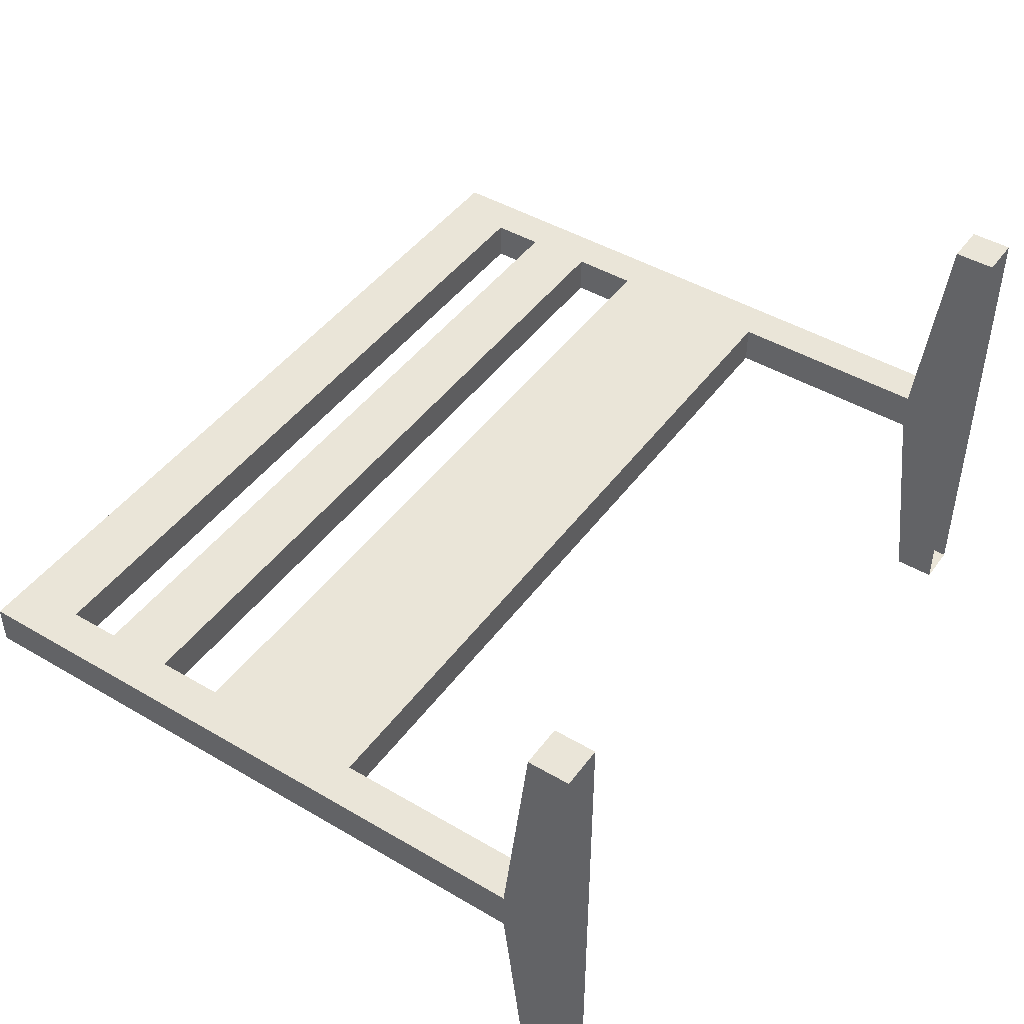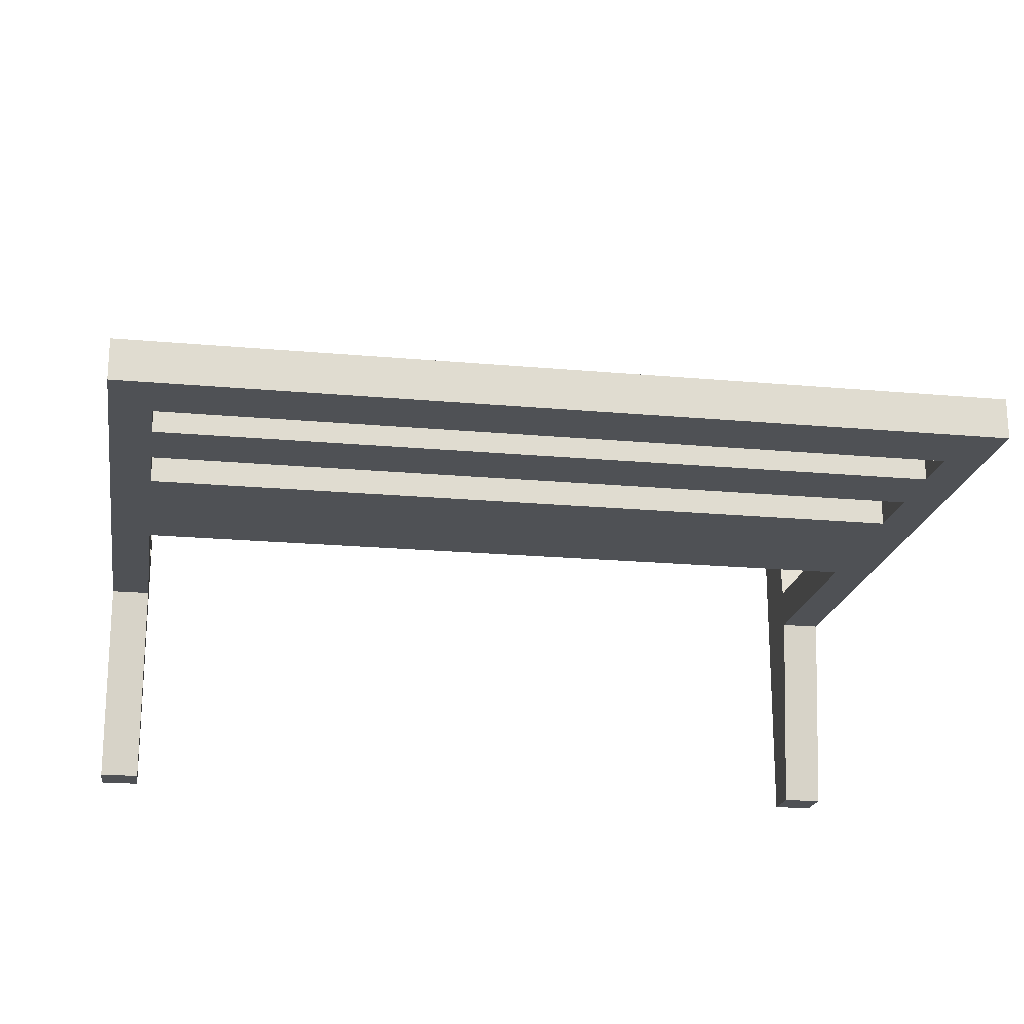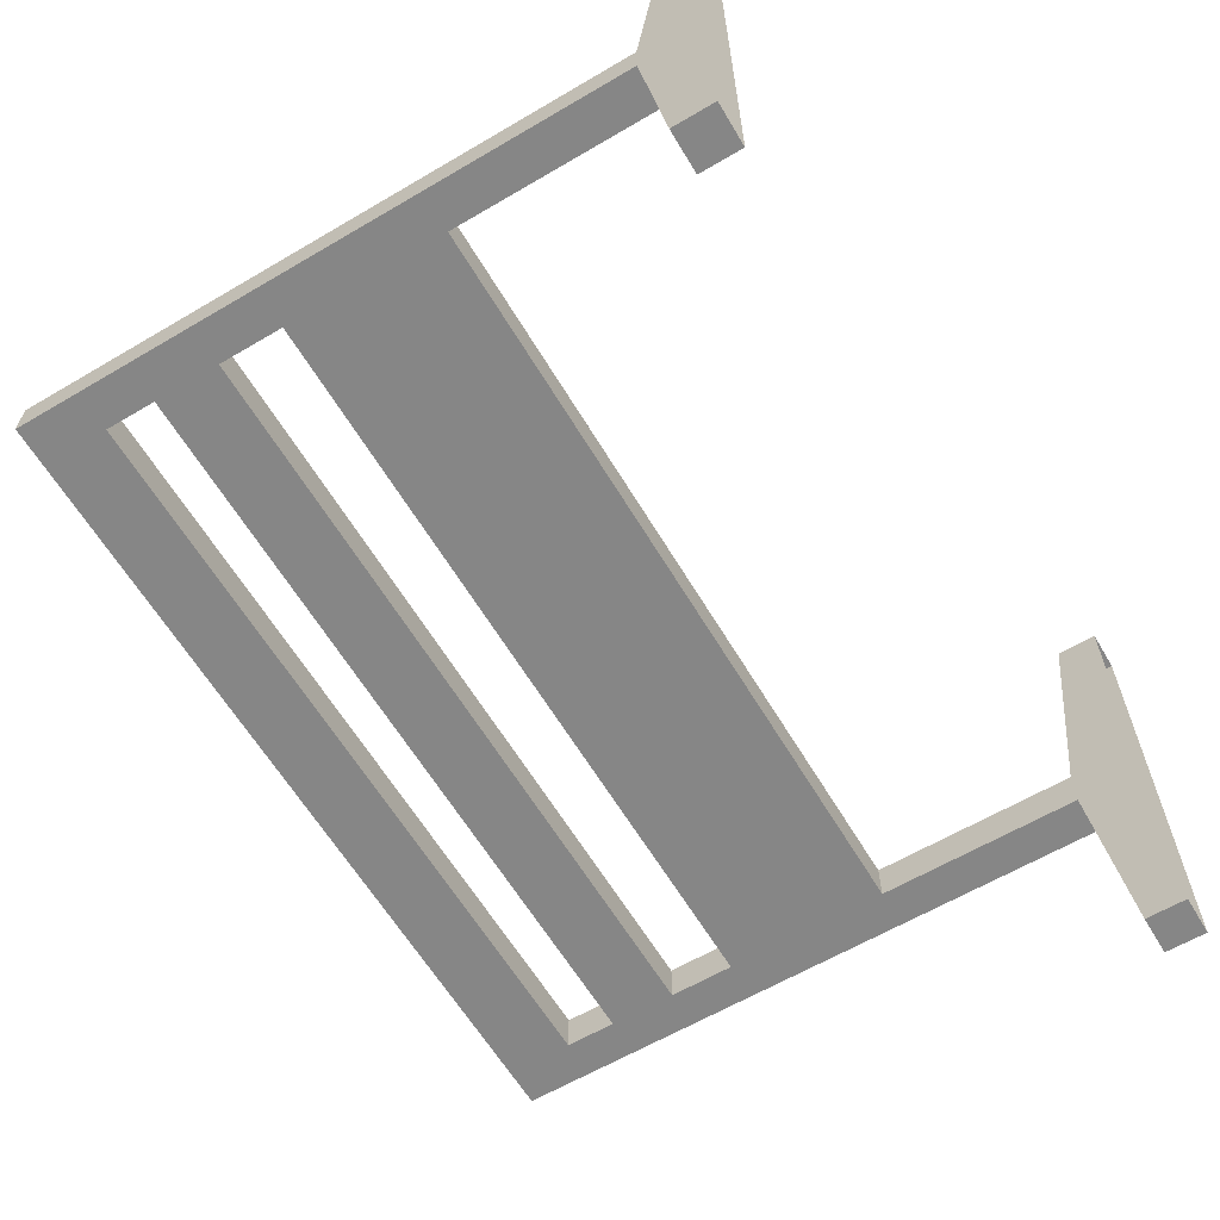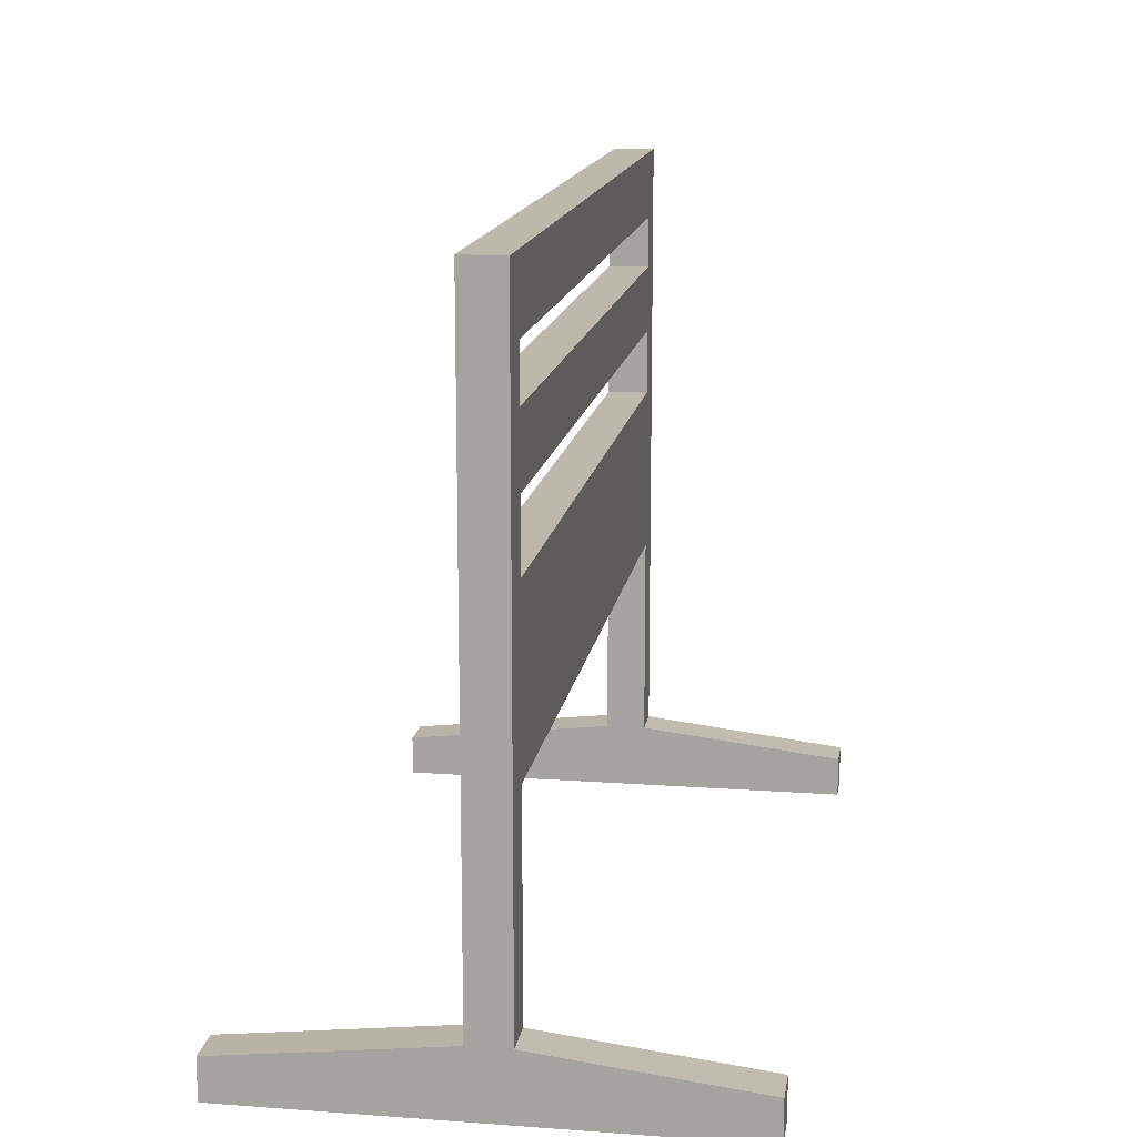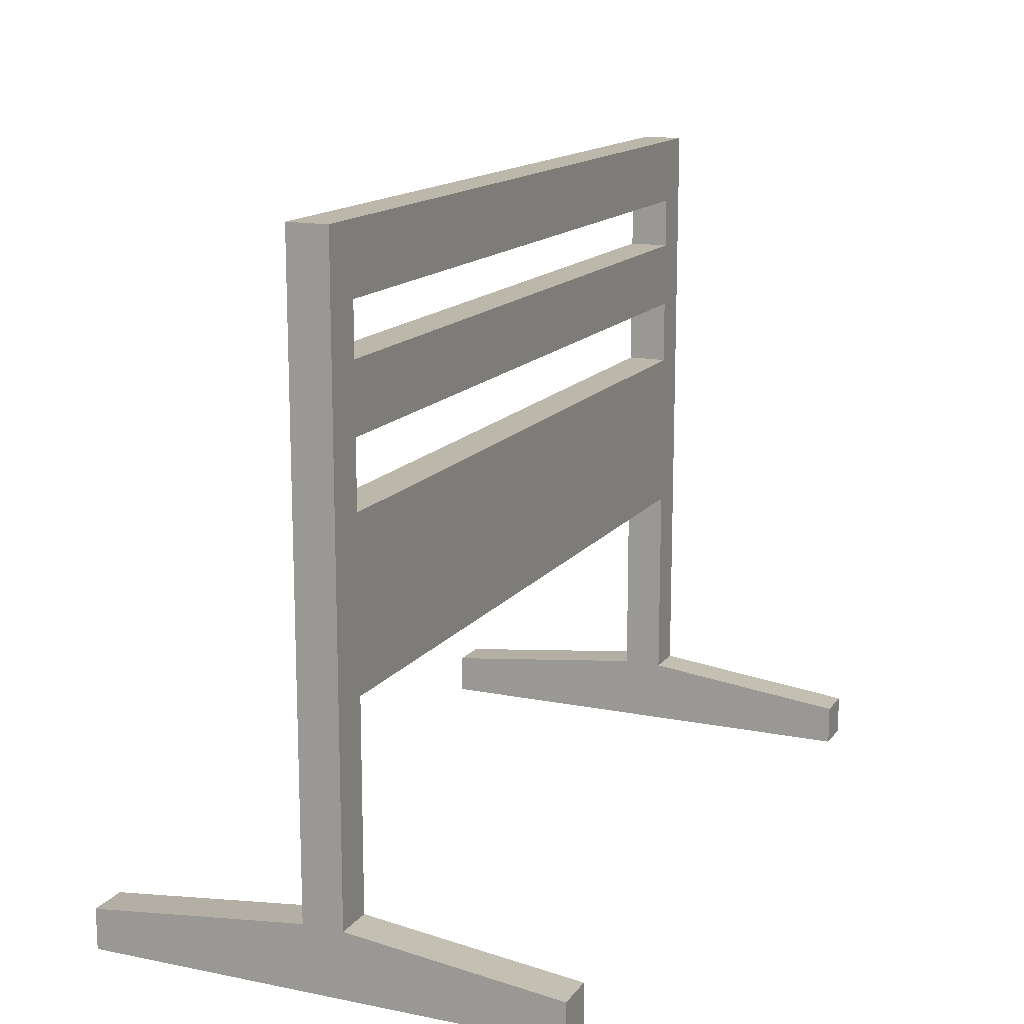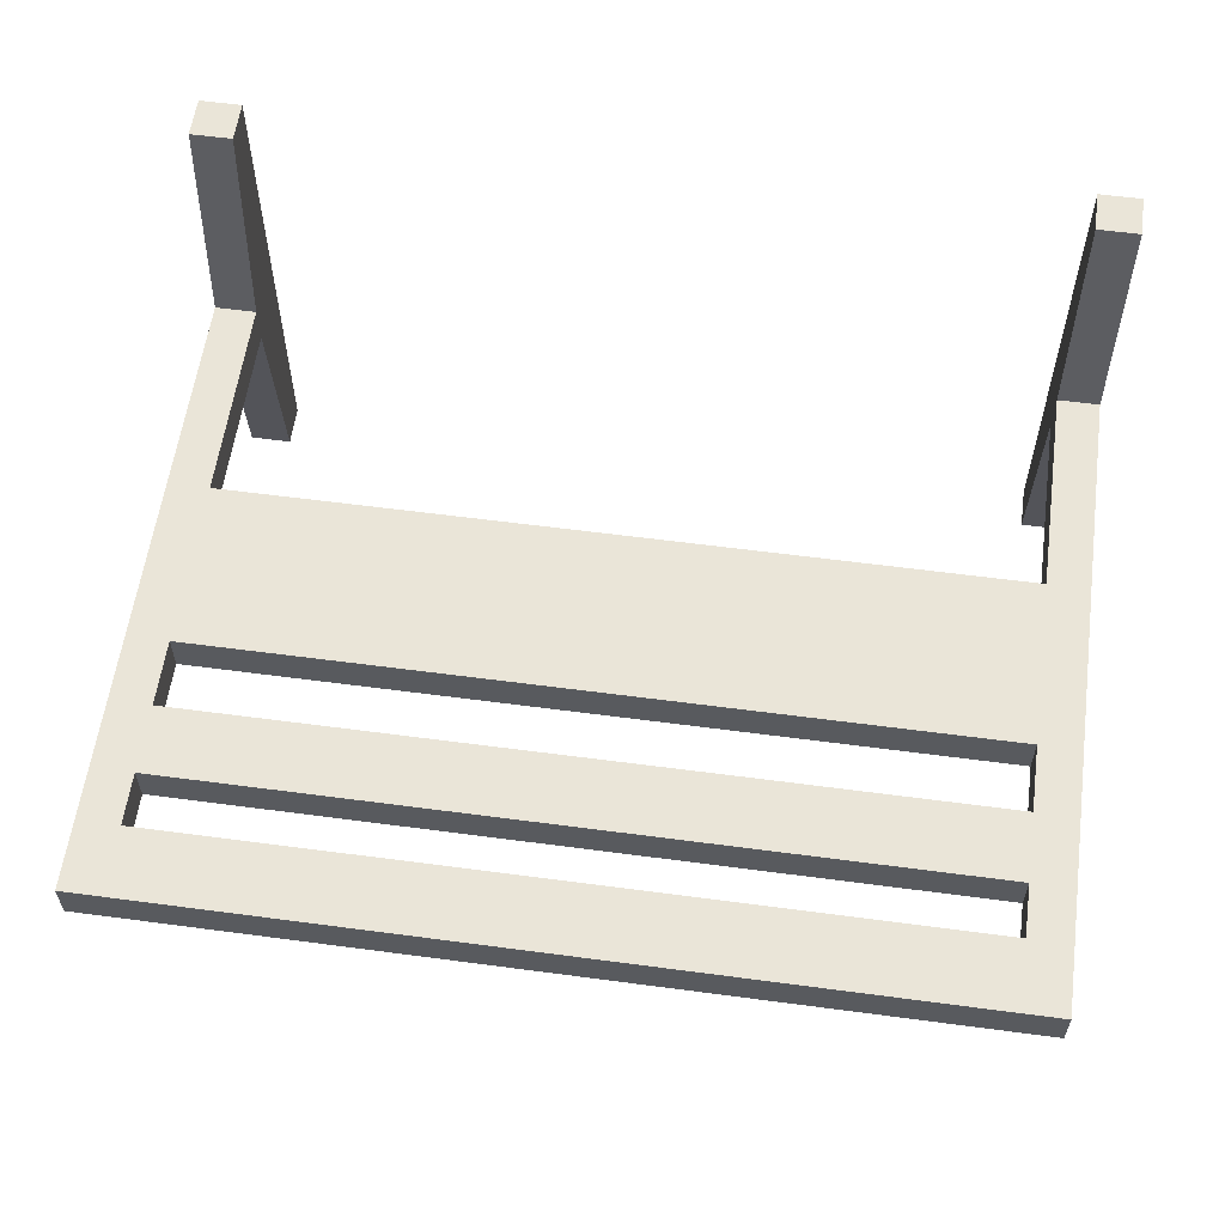
<metadata>
{"format":"obj","ext":"obj","renderer":"f3d","projection":"perspective","resolution":1024,"background":"white","views":[{"elev":45.5,"azim":-55.9,"up":"+Z"},{"elev":-20.1,"azim":170.5,"up":"+Z"},{"elev":-62.2,"azim":-59.2,"up":"+Z"},{"elev":14.7,"azim":98.9,"up":"+Y"},{"elev":14.5,"azim":113.6,"up":"+Y"},{"elev":58.8,"azim":-172.2,"up":"+Z"}]}
</metadata>
<code>
o Cube_Cube.005
v 1.05 0 0.5903
v 1.05 0.1 0.5903
v 0.95 0 0.5903
v 0.95 0.1 0.5903
v 1.05 0 -0.574
v 1.05 0.1 -0.574
v 0.95 0 -0.574
v 0.95 0.1 -0.574
v -0.95 0 0.5903
v -1.05 0 0.5903
v 1.05 1.242 -0.05
v -0.95 0 -0.574
v -0.95 0.671 -0.05
v -1.05 0 -0.574
v -1.05 0.1 -0.574
v -0.95 0.671 0.05
v 1.05 0.1621 0.05
v 0.95 0.1621 -0.05
v 0.95 0.1621 0.05
v 1.05 0.671 -0.05
v 1.05 0.671 0.05
v 0.95 0.671 -0.05
v 0.95 0.671 0.05
v -0.95 0.1621 -0.05
v -0.95 0.1621 0.05
v -1.05 0.1621 -0.05
v -1.05 0.1621 0.05
v -1.05 0.671 -0.05
v -1.05 0.671 0.05
v 1.05 0.1621 -0.05
v 1.05 1.08 0.05
v 1.05 1.08 -0.05
v 0.95 1.08 -0.05
v -0.95 0.1 0.5903
v -1.05 0.1 0.5903
v -0.95 0.1 -0.574
v 0.95 1.08 0.05
v -1.05 1.08 -0.05
v -1.05 1.08 0.05
v -0.95 1.242 0.05
v -0.95 1.08 -0.05
v -0.95 1.242 -0.05
v 1.05 1.242 0.05
v 0.95 1.242 -0.05
v 0.95 1.242 0.05
v -1.05 1.242 -0.05
v -1.05 1.242 0.05
v -0.95 1.408 0.05
v 1.05 1.408 0.05
v 1.05 1.408 -0.05
v 0.95 1.408 -0.05
v 0.95 1.408 0.05
v -1.05 1.408 -0.05
v -1.05 1.408 0.05
v -0.95 1.408 -0.05
v 1.05 1.535 -0.05
v -0.95 1.535 -0.05
v 0.95 1.535 -0.05
v -0.95 1.08 0.05
v -1.05 1.535 0.05
v -0.95 1.7 0.05
v 1.05 1.7 0.05
v 1.05 1.7 -0.05
v 0.95 1.7 -0.05
v 0.95 1.7 0.05
v -1.05 1.7 -0.05
v -1.05 1.7 0.05
v -0.95 1.7 -0.05
v -0.95 1.535 0.05
v -1.05 1.535 -0.05
v 0.95 1.535 0.05
v 1.05 1.535 0.05
f 1 2 4 3
f 3 4 8 7
f 7 8 6 5
f 5 6 2 1
f 9 34 35 10
f 10 35 15 14
f 14 15 36 12
f 12 36 34 9
f 18 19 23 22
f 20 22 33 32
f 20 21 17 30
f 18 22 20 30
f 23 19 17 21
f 26 27 29 28
f 13 16 25 24
f 26 28 13 24
f 29 27 25 16
f 26 15 35 27
f 27 35 34 25
f 25 34 36 24
f 24 36 15 26
f 6 8 18 30
f 8 4 19 18
f 4 2 17 19
f 2 6 30 17
f 11 44 51 50
f 23 21 31 37
f 21 20 32 31
f 16 59 39 29
f 28 29 39 38
f 28 38 41 13
f 45 43 49 52
f 43 11 50 49
f 40 48 54 47
f 46 47 54 53
f 46 53 55 42
f 56 58 64 63
f 71 72 62 65
f 72 56 63 62
f 69 61 67 60
f 70 60 67 66
f 70 66 68 57
f 69 48 55 57
f 60 54 48 69
f 70 53 54 60
f 53 70 57 55
f 38 46 42 41
f 38 39 47 46
f 40 47 39 59
f 42 40 59 41
f 44 33 37 45
f 31 43 45 37
f 32 11 43 31
f 44 11 32 33
f 51 58 56 50
f 50 56 72 49
f 49 72 71 52
f 51 52 71 58
f 68 66 67 61
f 63 64 65 62
f 33 22 13 41
f 23 37 59 16
f 37 33 41 59
f 22 23 16 13
f 51 44 42 55
f 45 52 48 40
f 52 51 55 48
f 44 45 40 42
f 64 58 57 68
f 71 65 61 69
f 65 64 68 61
f 58 71 69 57

</code>
